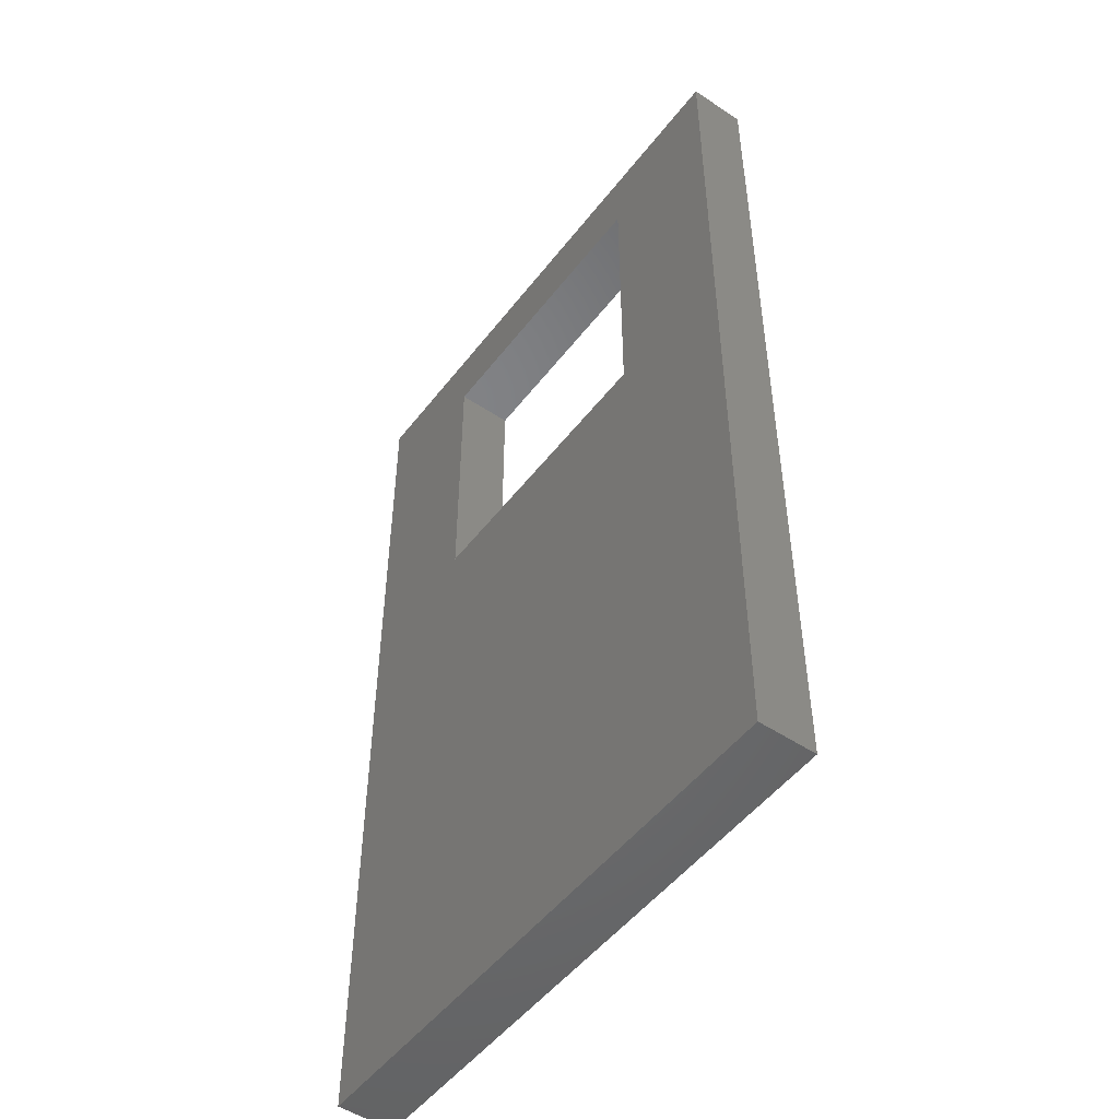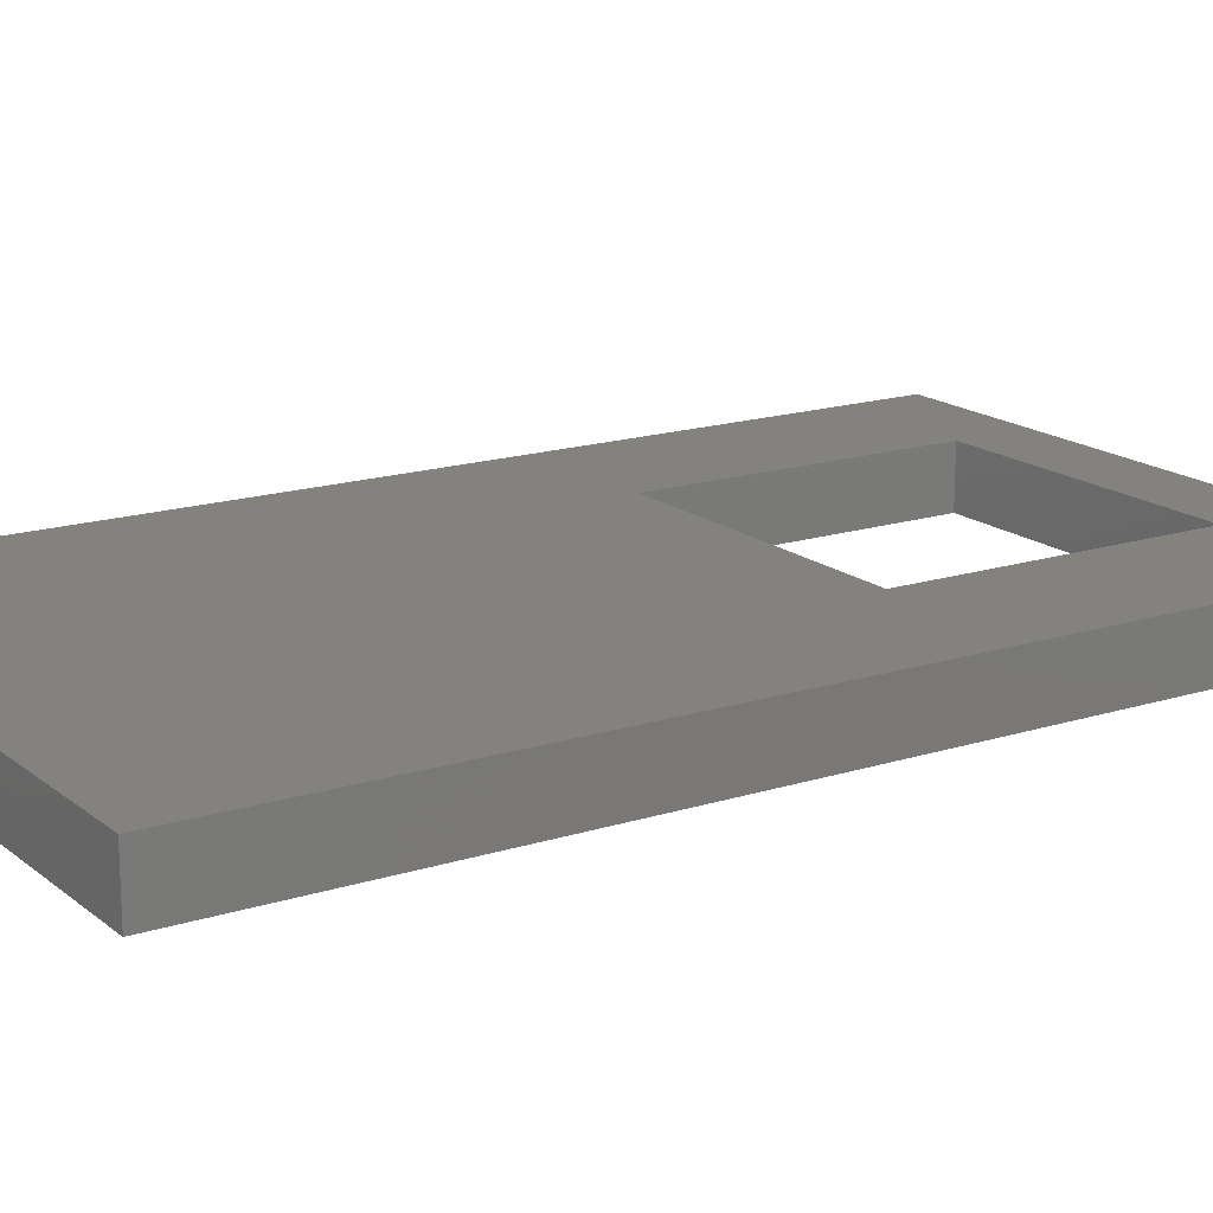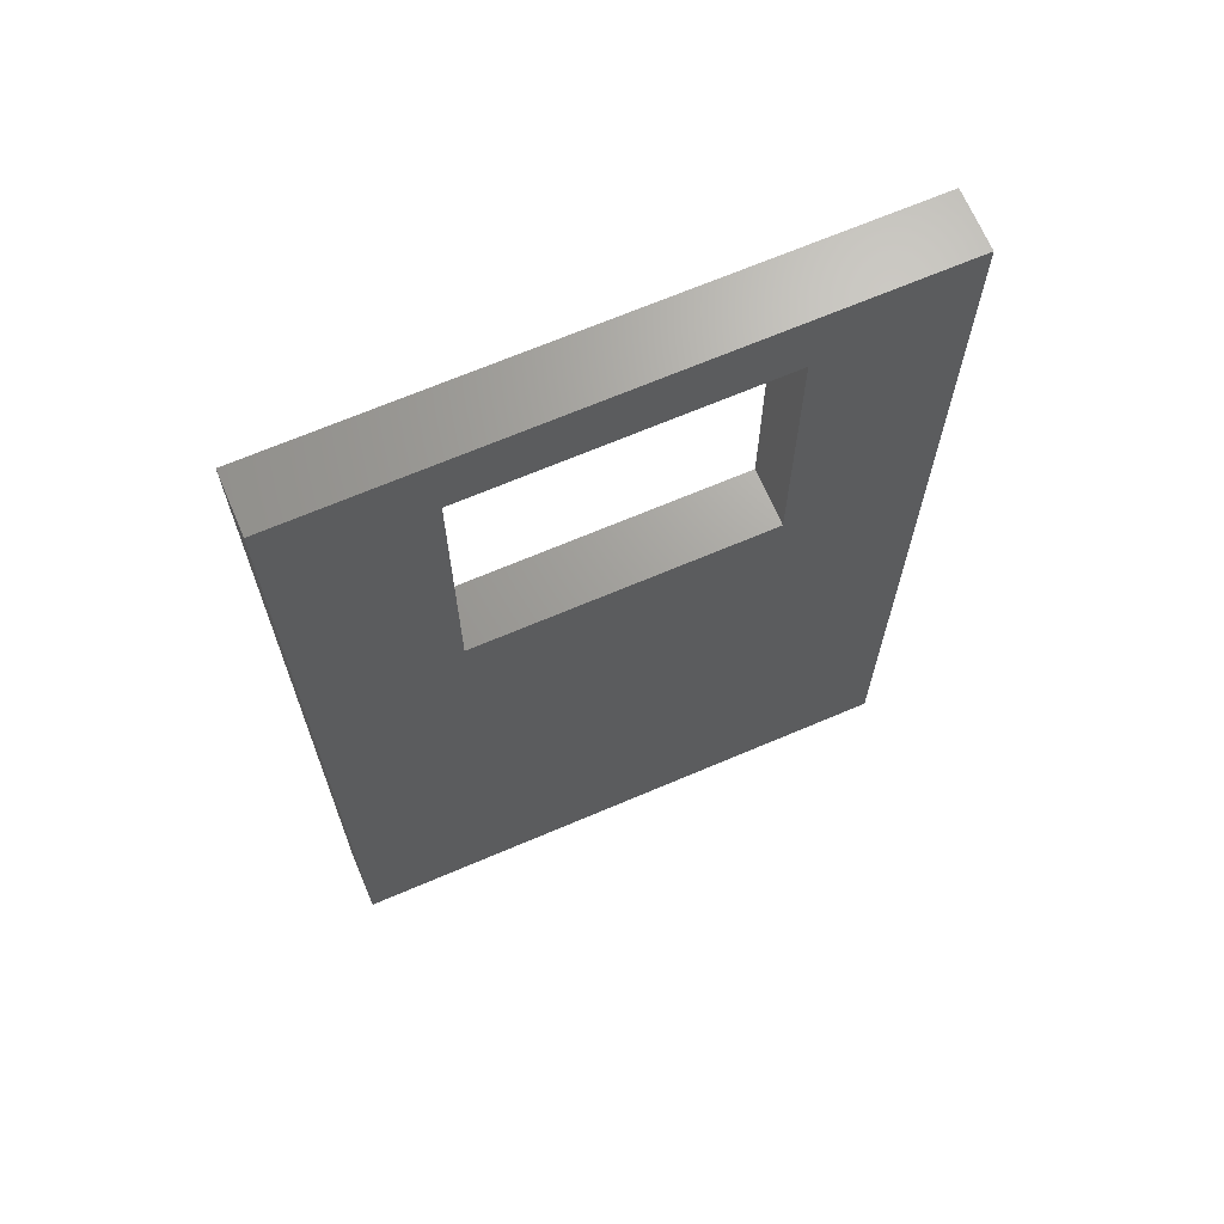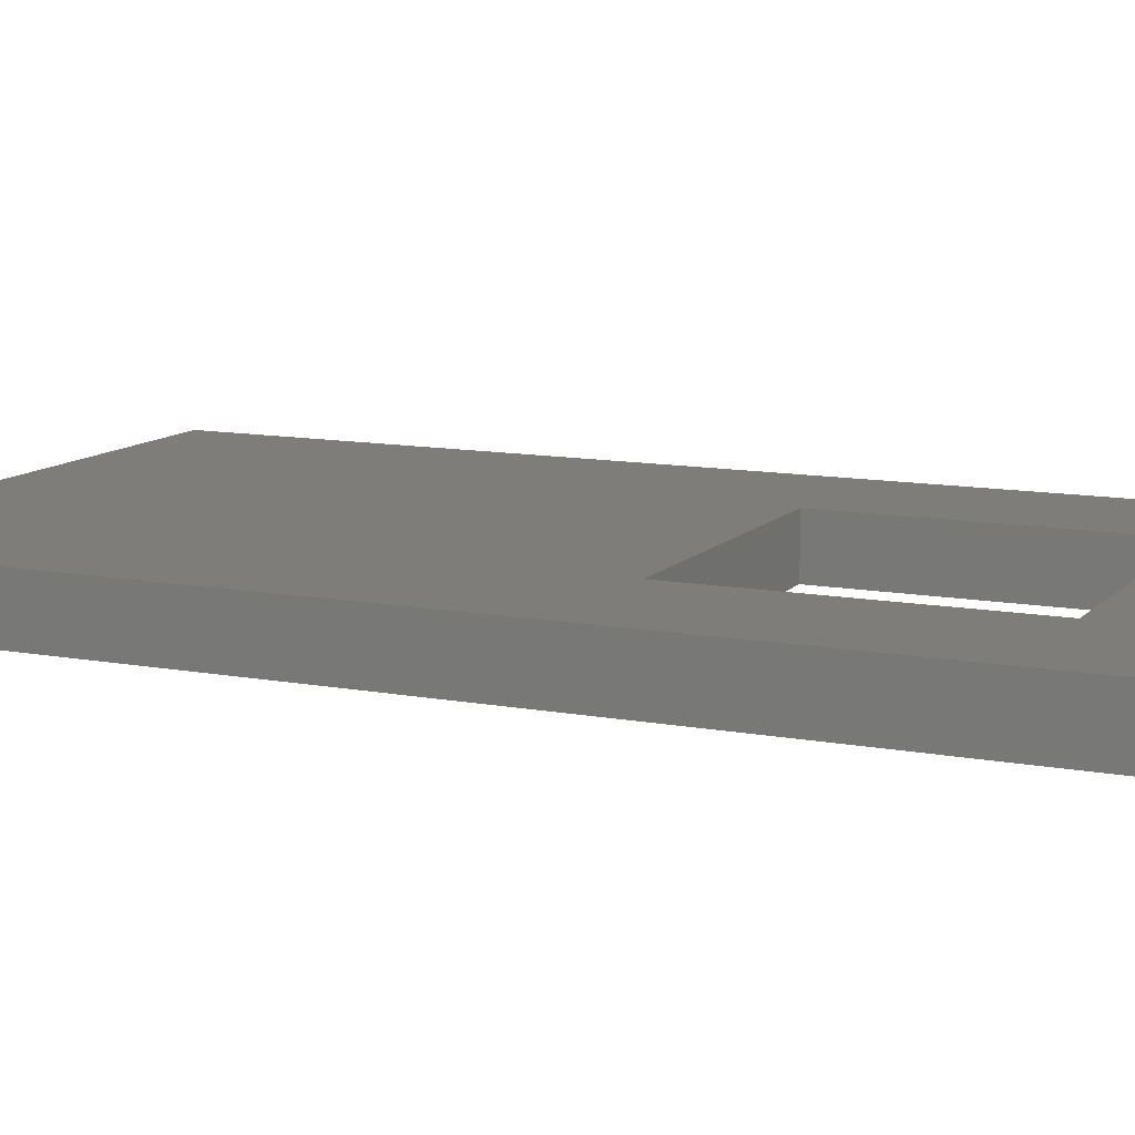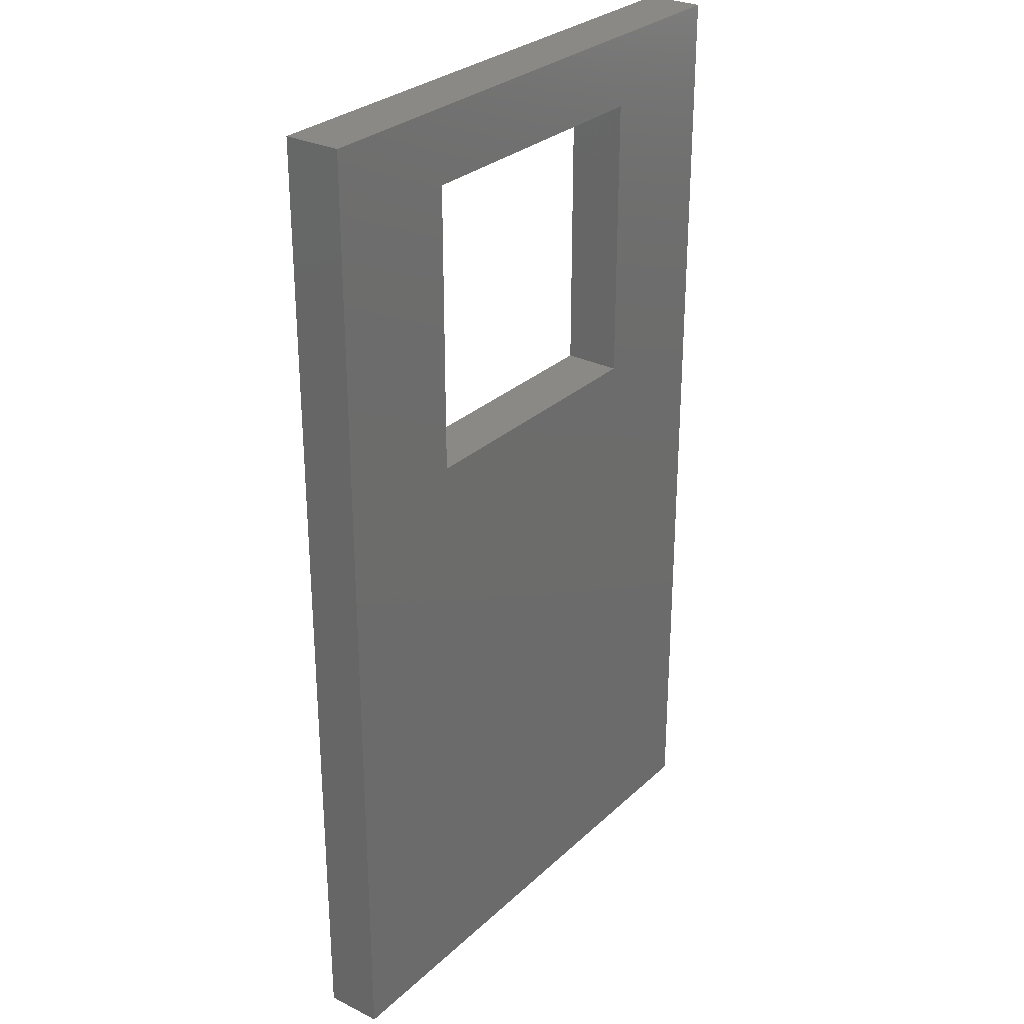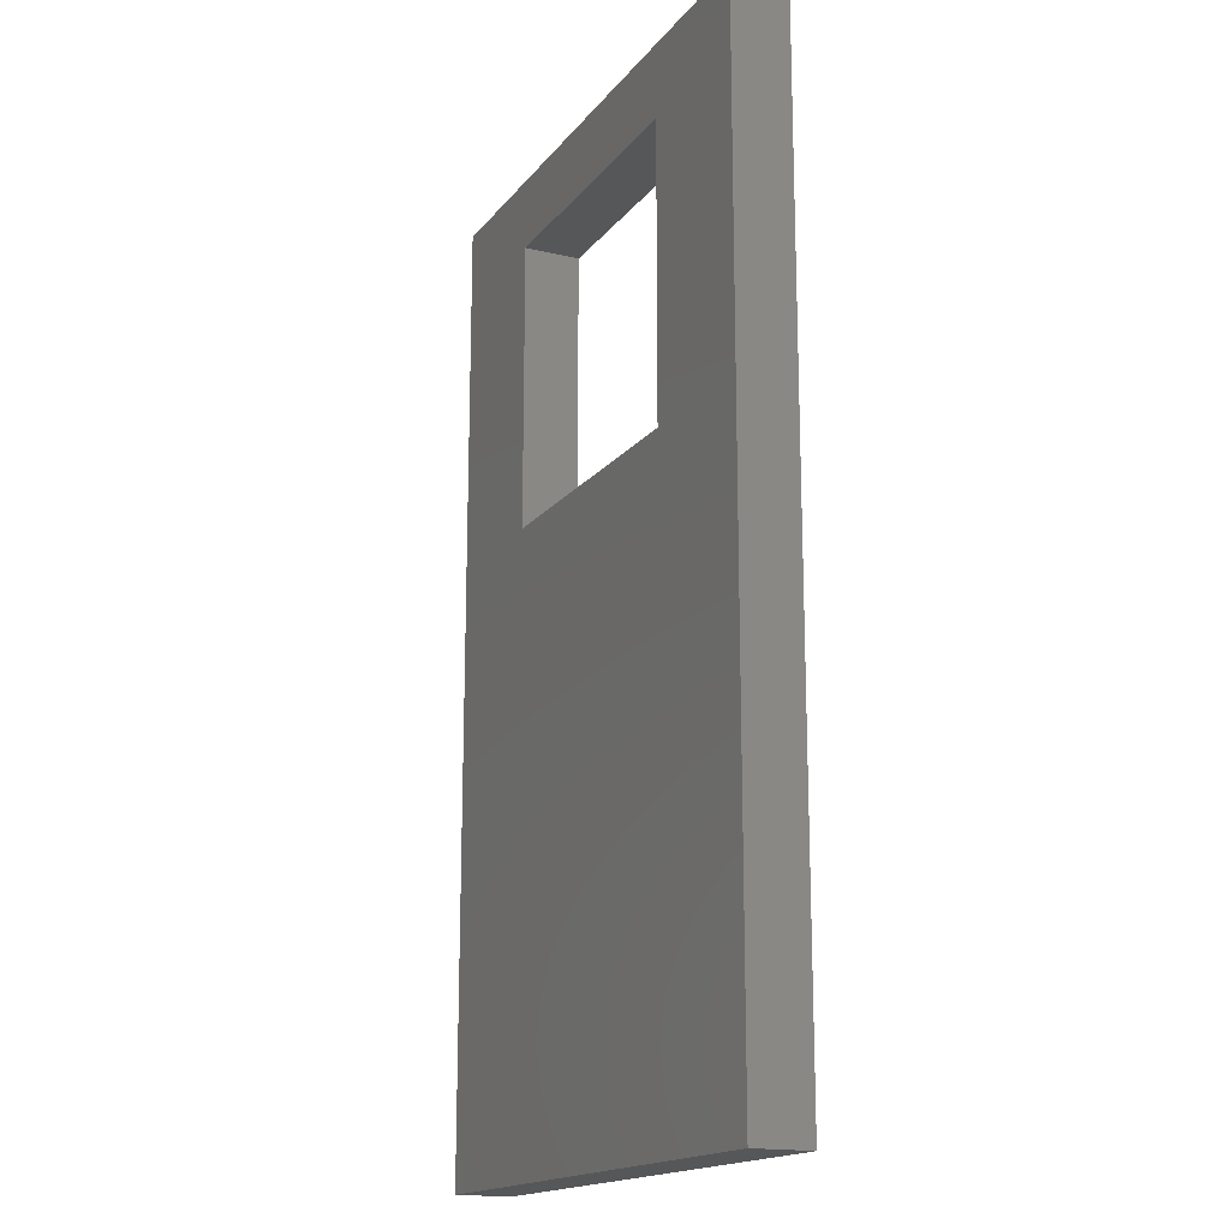
<metadata>
{"format":"stl","ext":"stl","renderer":"f3d","projection":"perspective","resolution":1024,"background":"white","views":[{"elev":-50.3,"azim":53.8,"up":"+Y"},{"elev":16.7,"azim":57.1,"up":"+Z"},{"elev":68.3,"azim":156.9,"up":"+Y"},{"elev":11.2,"azim":114.8,"up":"+Z"},{"elev":28.8,"azim":126.6,"up":"+Y"},{"elev":-16.9,"azim":64.8,"up":"+Y"}]}
</metadata>
<code>
# stl→obj: 16 verts, 32 faces
v 163.2 -0.2667 -2.256e-14
v 163.2 -85.02 5
v 163.2 -85.02 -2.256e-14
v 163.2 -0.2667 5
v 150.9 -6.617 5
v 150.9 -32.02 -2.256e-14
v 150.9 -32.02 5
v 150.9 -6.617 -2.256e-14
v 113.2 -0.2667 5
v 113.2 -85.02 -2.256e-14
v 113.2 -85.02 5
v 113.2 -0.2667 -2.256e-14
v 125.5 -6.617 -2.256e-14
v 125.5 -6.617 5
v 125.5 -32.02 5
v 125.5 -32.02 -2.256e-14
f 1 2 3
f 2 1 4
f 5 6 7
f 6 5 8
f 9 10 11
f 10 9 12
f 5 13 8
f 13 5 14
f 2 10 3
f 10 2 11
f 13 15 16
f 15 13 14
f 12 13 10
f 13 12 1
f 13 1 8
f 8 1 6
f 10 16 3
f 16 10 13
f 3 16 6
f 3 6 1
f 11 15 9
f 15 11 2
f 15 2 7
f 7 2 5
f 5 2 4
f 9 14 4
f 14 9 15
f 4 14 5
f 9 1 12
f 1 9 4
f 15 6 16
f 6 15 7

</code>
